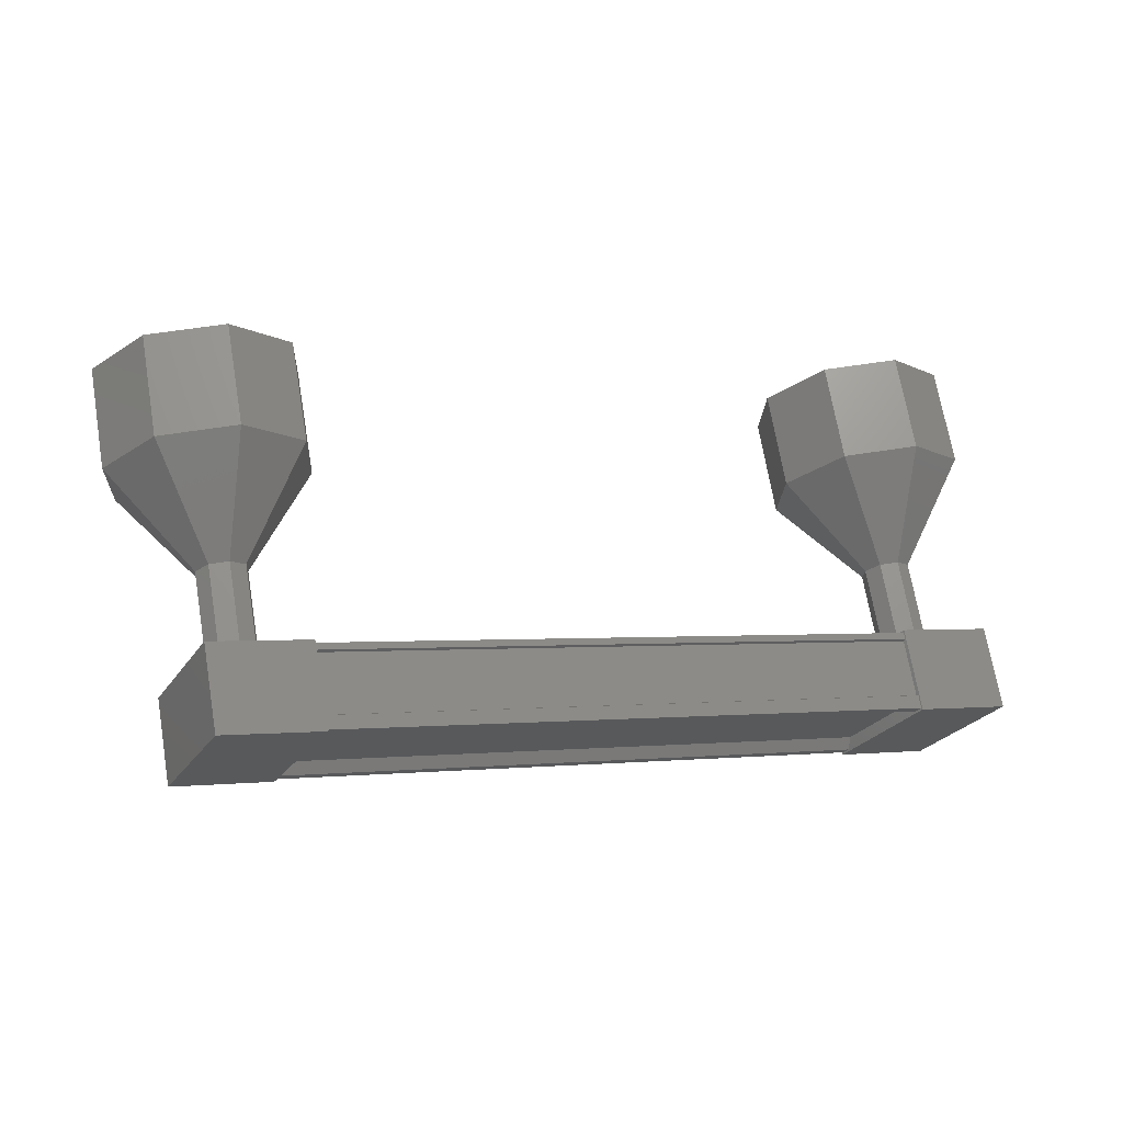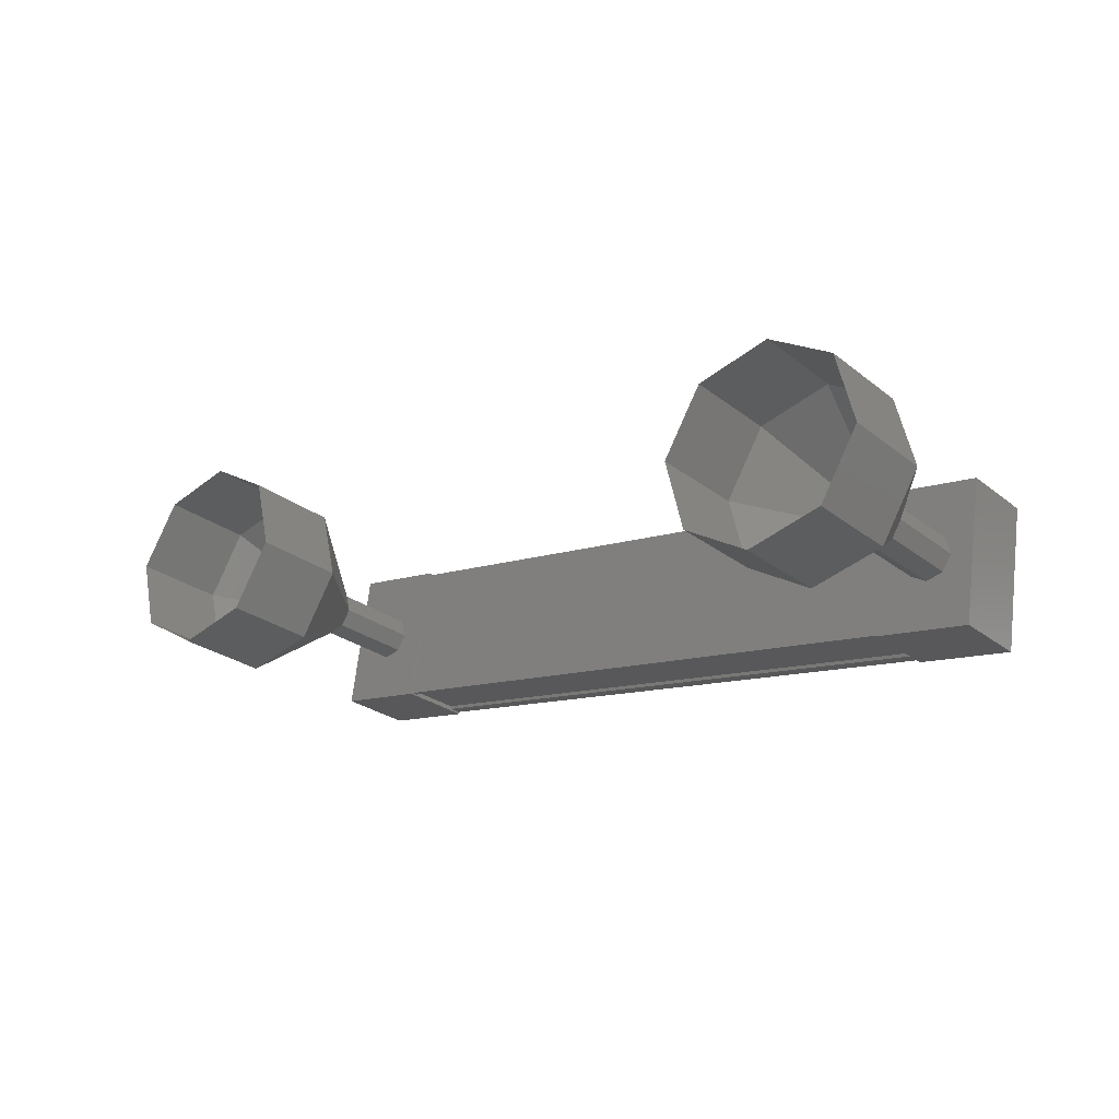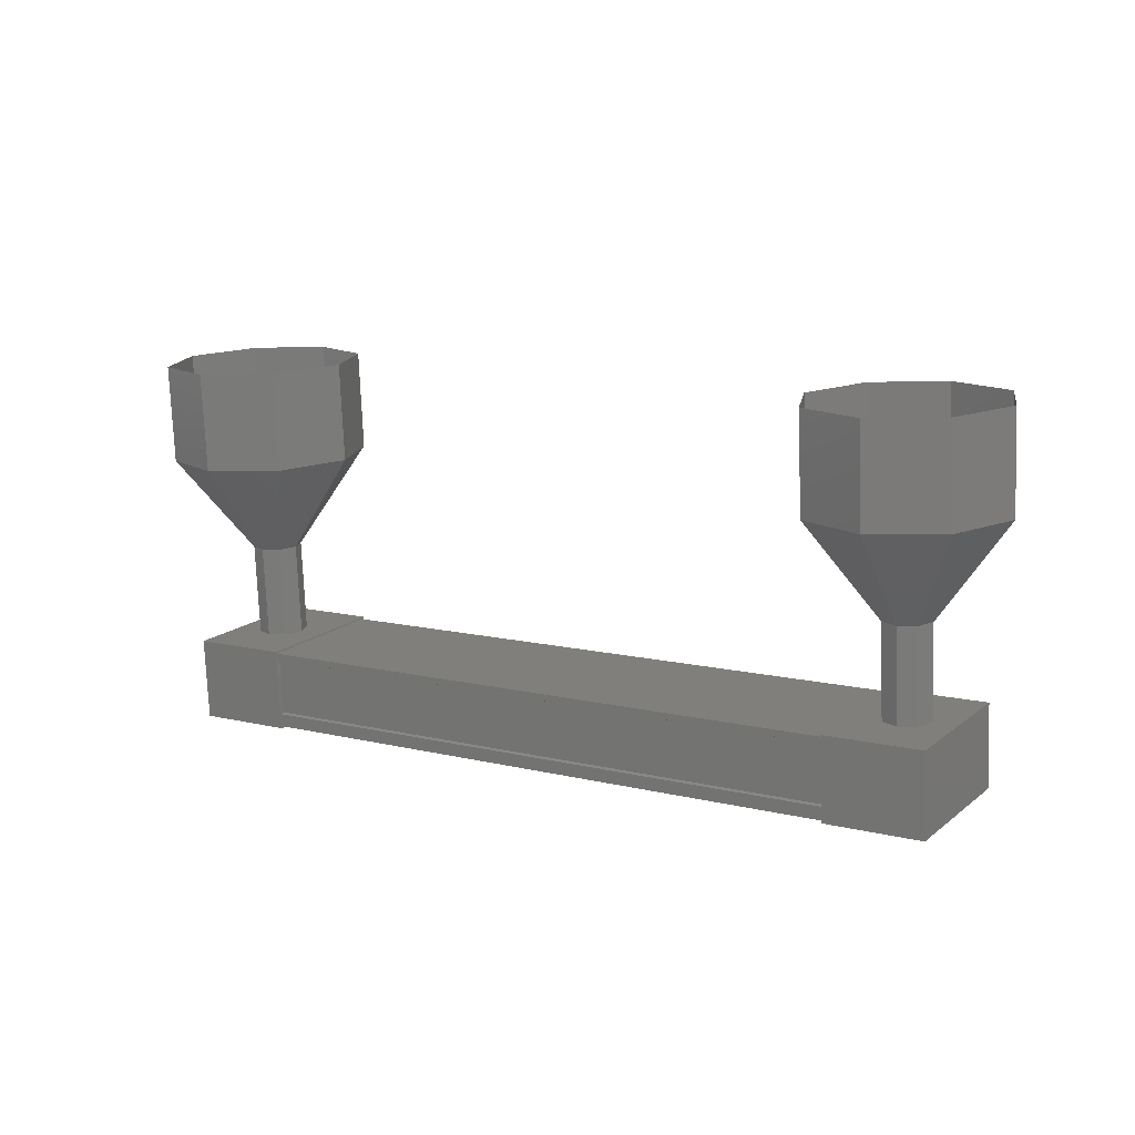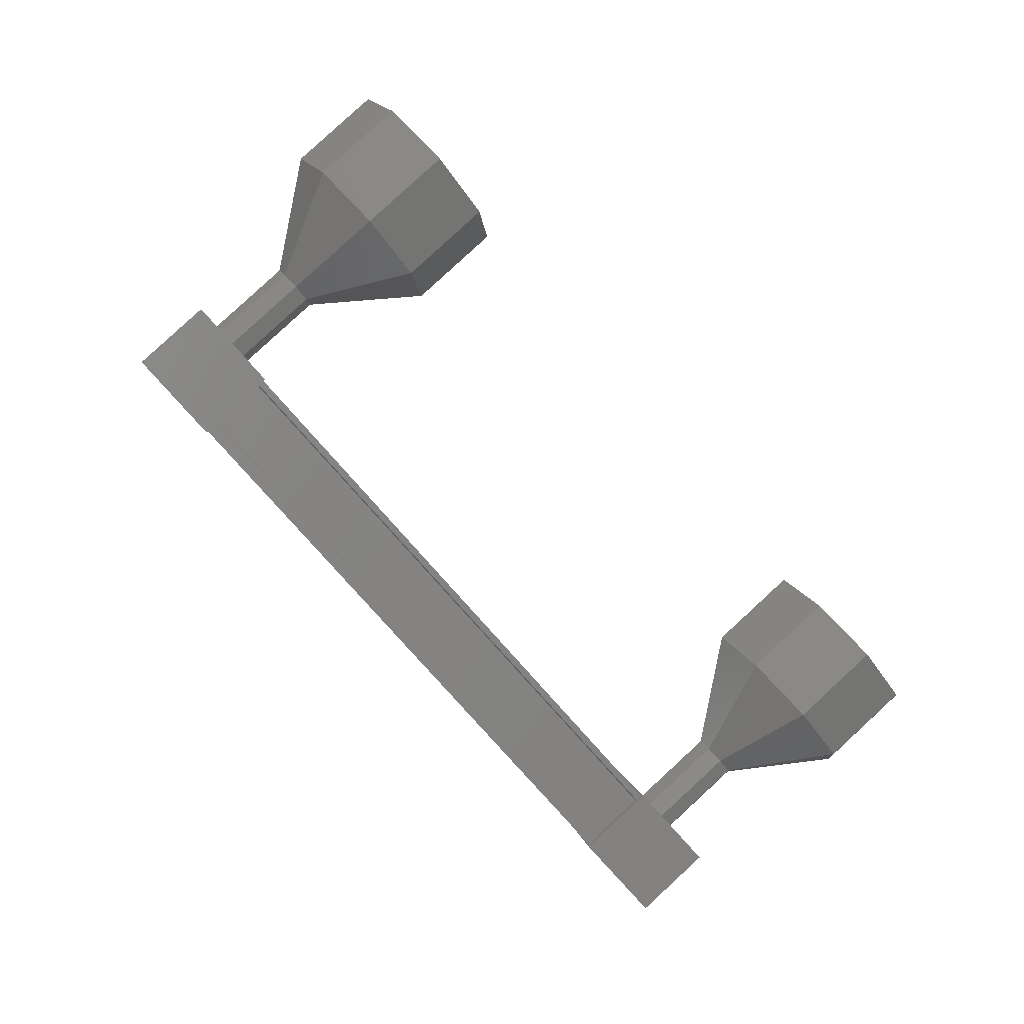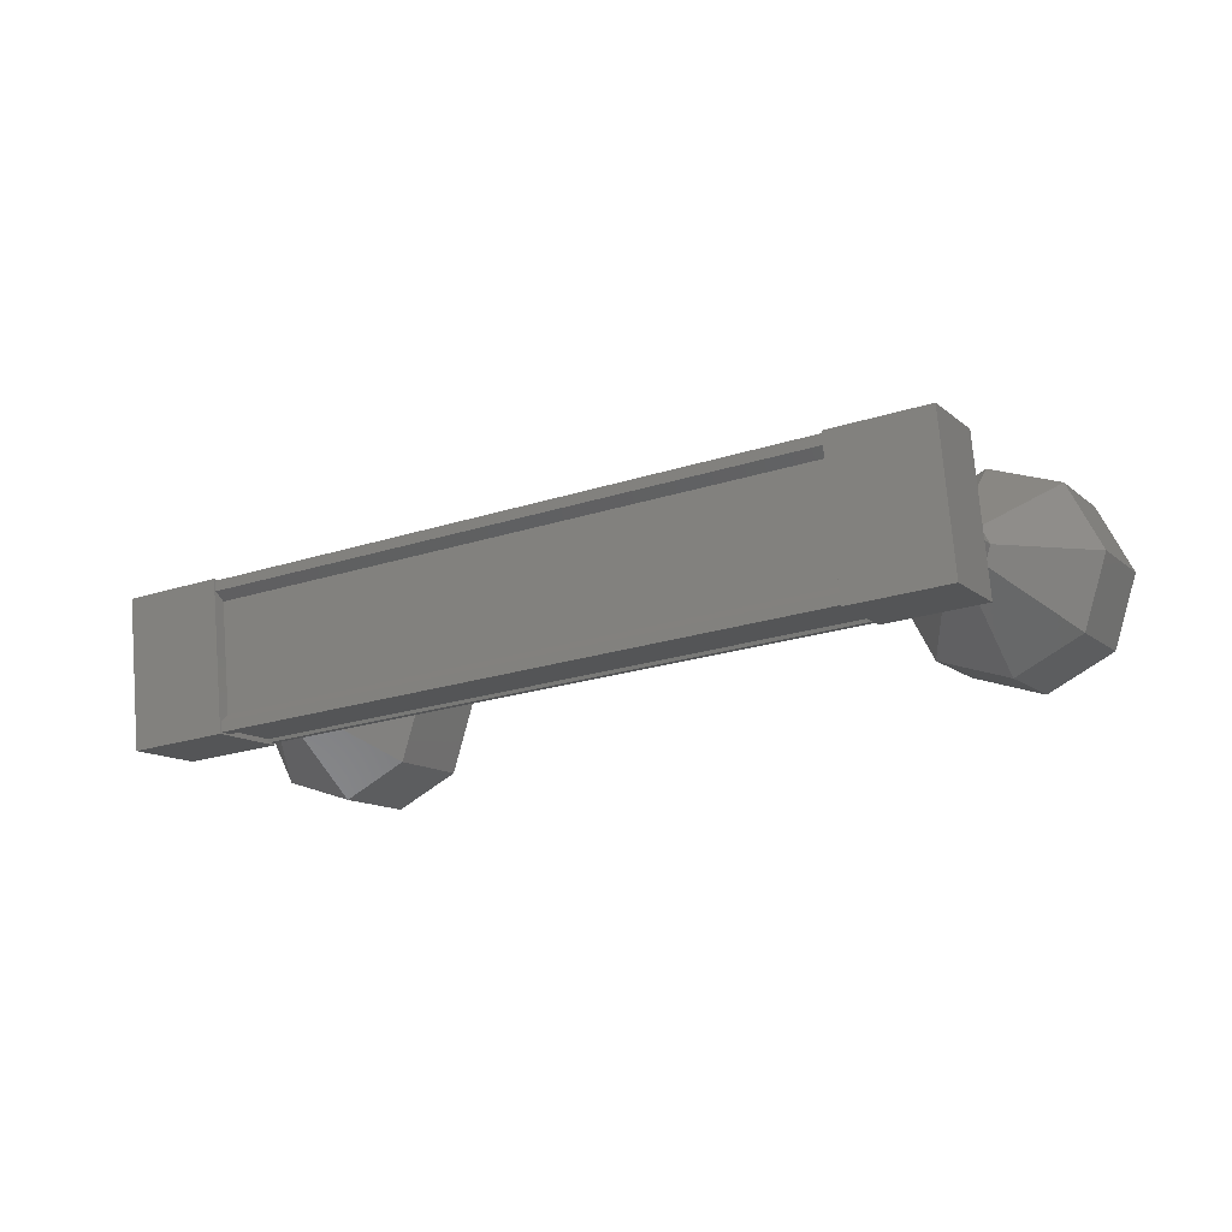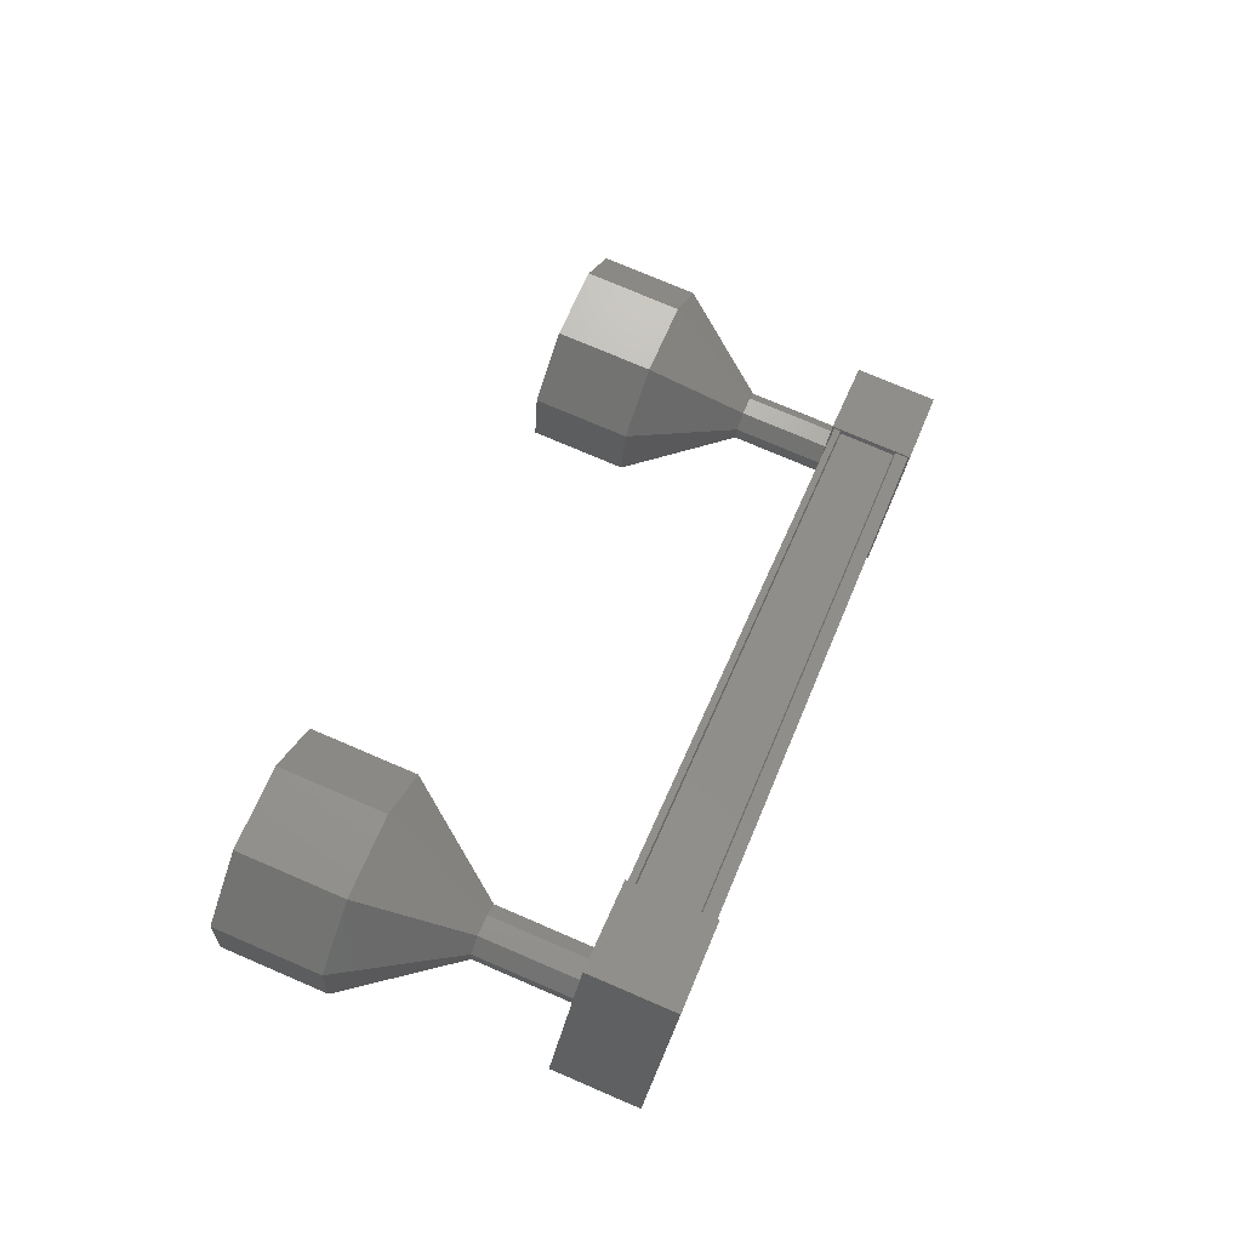
<metadata>
{"format":"stl","ext":"stl","renderer":"f3d","projection":"perspective","resolution":1024,"background":"white","views":[{"elev":-11.1,"azim":-25.3,"up":"+Z"},{"elev":-10.2,"azim":35.0,"up":"+Y"},{"elev":1.3,"azim":-147.1,"up":"+Z"},{"elev":-78.1,"azim":-53.9,"up":"+Y"},{"elev":-25.3,"azim":-156.4,"up":"+Y"},{"elev":45.0,"azim":104.8,"up":"+Y"}]}
</metadata>
<code>
# stl→obj: 110 verts, 152 faces
v 45.99 872.9 -189.7
v 45.99 873 -189.9
v 53.28 873.1 -189.2
v 53.28 873.2 -189.3
v 53.27 872 -188.9
v 53.28 871.9 -189
v 45.99 871.8 -189.6
v 53.28 871.8 -189
v 45.99 871.7 -189.6
v 53.21 871.9 -188.2
v 45.93 871.8 -188.9
v 53.21 872 -188.3
v 45.98 871.7 -189.4
v 53.27 873.1 -189.1
v 45.99 871.9 -189.5
v 53.27 871.8 -188.8
v 53.26 871.8 -188.8
v 53.76 873.2 -189.2
v 53.69 871.9 -188.1
v 53.76 871.8 -188.9
v 52.76 871.8 -189
v 52.76 873.2 -189.3
v 52.69 871.9 -188.2
v 52.69 873.4 -188.5
v 53.69 873.4 -188.4
v 46.51 871.6 -189.5
v 46.51 873.1 -189.9
v 46.44 871.8 -188.7
v 46.44 873.3 -189
v 45.44 873.3 -189.1
v 45.52 873.1 -189.9
v 45.52 871.6 -189.6
v 45.44 871.8 -188.8
v 45.99 873.1 -189.9
v 45.98 873.1 -189.8
v 53.27 873.3 -189.1
v 45.98 873.1 -189.7
v 53.26 873.2 -189.1
v 45.93 873.2 -189.2
v 53.21 873.3 -188.5
v 53.21 873.4 -188.5
v 45.93 873.3 -189.1
v 45.93 871.8 -188.8
v 45.6 872.7 -188
v 44.76 872.9 -187.1
v 45.67 872.9 -188.1
v 45.05 873.6 -187.2
v 45.85 873 -188.1
v 45.76 873.9 -187.2
v 46.02 872.9 -188
v 46.46 873.6 -187.1
v 46.1 872.7 -188
v 46.76 873 -187
v 46.02 872.6 -188
v 46.46 872.3 -186.8
v 45.85 872.5 -188
v 45.76 872 -186.8
v 45.67 872.6 -188
v 45.05 872.2 -186.9
v 52.96 872.7 -188.4
v 52.87 872.9 -187.4
v 53.03 872.8 -188.4
v 52.94 873 -187.4
v 53.2 872.9 -188.4
v 53.12 873.1 -187.4
v 53.38 872.8 -188.4
v 53.29 873 -187.4
v 53.45 872.7 -188.3
v 53.37 872.9 -187.4
v 53.38 872.5 -188.3
v 53.29 872.7 -187.3
v 53.2 872.4 -188.3
v 53.12 872.6 -187.3
v 53.03 872.5 -188.3
v 52.94 872.7 -187.4
v 52.04 873.1 -186.5
v 51.95 873.3 -185.5
v 52.33 873.8 -186.6
v 52.24 874 -185.6
v 53.03 874.1 -186.6
v 52.94 874.3 -185.6
v 53.74 873.8 -186.5
v 53.65 874 -185.5
v 54.03 873.1 -186.3
v 53.94 873.3 -185.4
v 53.74 872.4 -186.2
v 53.65 872.6 -185.2
v 53.03 872.1 -186.2
v 52.94 872.3 -185.2
v 52.33 872.4 -186.3
v 52.24 872.6 -185.4
v 45.68 872.5 -189
v 45.76 872.7 -189
v 45.93 872.8 -189
v 46.11 872.7 -189
v 46.18 872.5 -189
v 46.09 872.7 -188
v 46.11 872.4 -188.9
v 46.02 872.6 -187.9
v 45.93 872.3 -188.9
v 45.85 872.5 -187.9
v 45.76 872.4 -189
v 44.97 872.4 -186
v 44.68 873.1 -186.1
v 44.97 873.8 -186.3
v 45.67 874.1 -186.3
v 46.38 873.9 -186.1
v 46.67 873.2 -186
v 46.38 872.5 -185.9
v 45.67 872.2 -185.9
f 1 2 3
f 3 2 4
f 5 6 7
f 7 6 8
f 8 9 7
f 10 11 12
f 12 11 11
f 11 13 12
f 3 14 1
f 1 14 5
f 5 15 1
f 7 15 5
f 9 8 13
f 13 8 16
f 16 13 13
f 17 13 16
f 12 13 17
f 18 19 20
f 20 19 21
f 21 22 20
f 23 22 21
f 24 22 23
f 23 19 24
f 24 19 25
f 25 19 18
f 18 22 25
f 20 22 18
f 26 27 28
f 28 27 29
f 29 30 28
f 27 30 29
f 31 30 27
f 27 32 31
f 31 32 30
f 30 32 33
f 33 28 30
f 32 28 33
f 26 28 32
f 32 27 26
f 2 34 4
f 4 34 35
f 35 36 4
f 37 36 35
f 38 36 37
f 37 39 38
f 38 39 40
f 40 39 39
f 39 41 40
f 42 41 39
f 41 41 42
f 42 43 41
f 41 43 10
f 10 43 10
f 23 21 19
f 22 24 25
f 43 11 10
f 44 45 46
f 46 45 47
f 47 48 46
f 49 48 47
f 50 48 49
f 49 51 50
f 50 51 52
f 52 51 53
f 53 54 52
f 55 54 53
f 56 54 55
f 55 57 56
f 56 57 58
f 58 57 59
f 59 44 58
f 45 44 59
f 60 61 62
f 62 61 63
f 63 64 62
f 65 64 63
f 66 64 65
f 65 67 66
f 66 67 68
f 68 67 69
f 69 70 68
f 71 70 69
f 72 70 71
f 71 73 72
f 72 73 74
f 74 73 75
f 75 60 74
f 61 60 75
f 76 77 78
f 78 77 79
f 79 80 78
f 81 80 79
f 82 80 81
f 81 83 82
f 82 83 84
f 84 83 85
f 85 86 84
f 87 86 85
f 88 86 87
f 87 89 88
f 88 89 90
f 90 89 91
f 91 76 90
f 77 76 91
f 61 76 63
f 63 76 78
f 78 65 63
f 80 65 78
f 67 65 80
f 80 82 67
f 67 82 69
f 69 82 84
f 84 71 69
f 86 71 84
f 73 71 86
f 86 88 73
f 73 88 75
f 75 88 90
f 90 61 75
f 76 61 90
f 92 44 93
f 93 44 46
f 46 94 93
f 48 94 46
f 95 94 48
f 48 50 95
f 95 50 96
f 96 50 97
f 97 98 96
f 99 98 97
f 100 98 99
f 99 101 100
f 100 101 102
f 102 101 58
f 58 92 102
f 44 92 58
f 59 103 45
f 45 103 104
f 104 47 45
f 105 47 104
f 49 47 105
f 105 106 49
f 49 106 51
f 51 106 107
f 107 53 51
f 108 53 107
f 55 53 108
f 108 109 55
f 55 109 57
f 57 109 110
f 110 59 57
f 103 59 110

</code>
